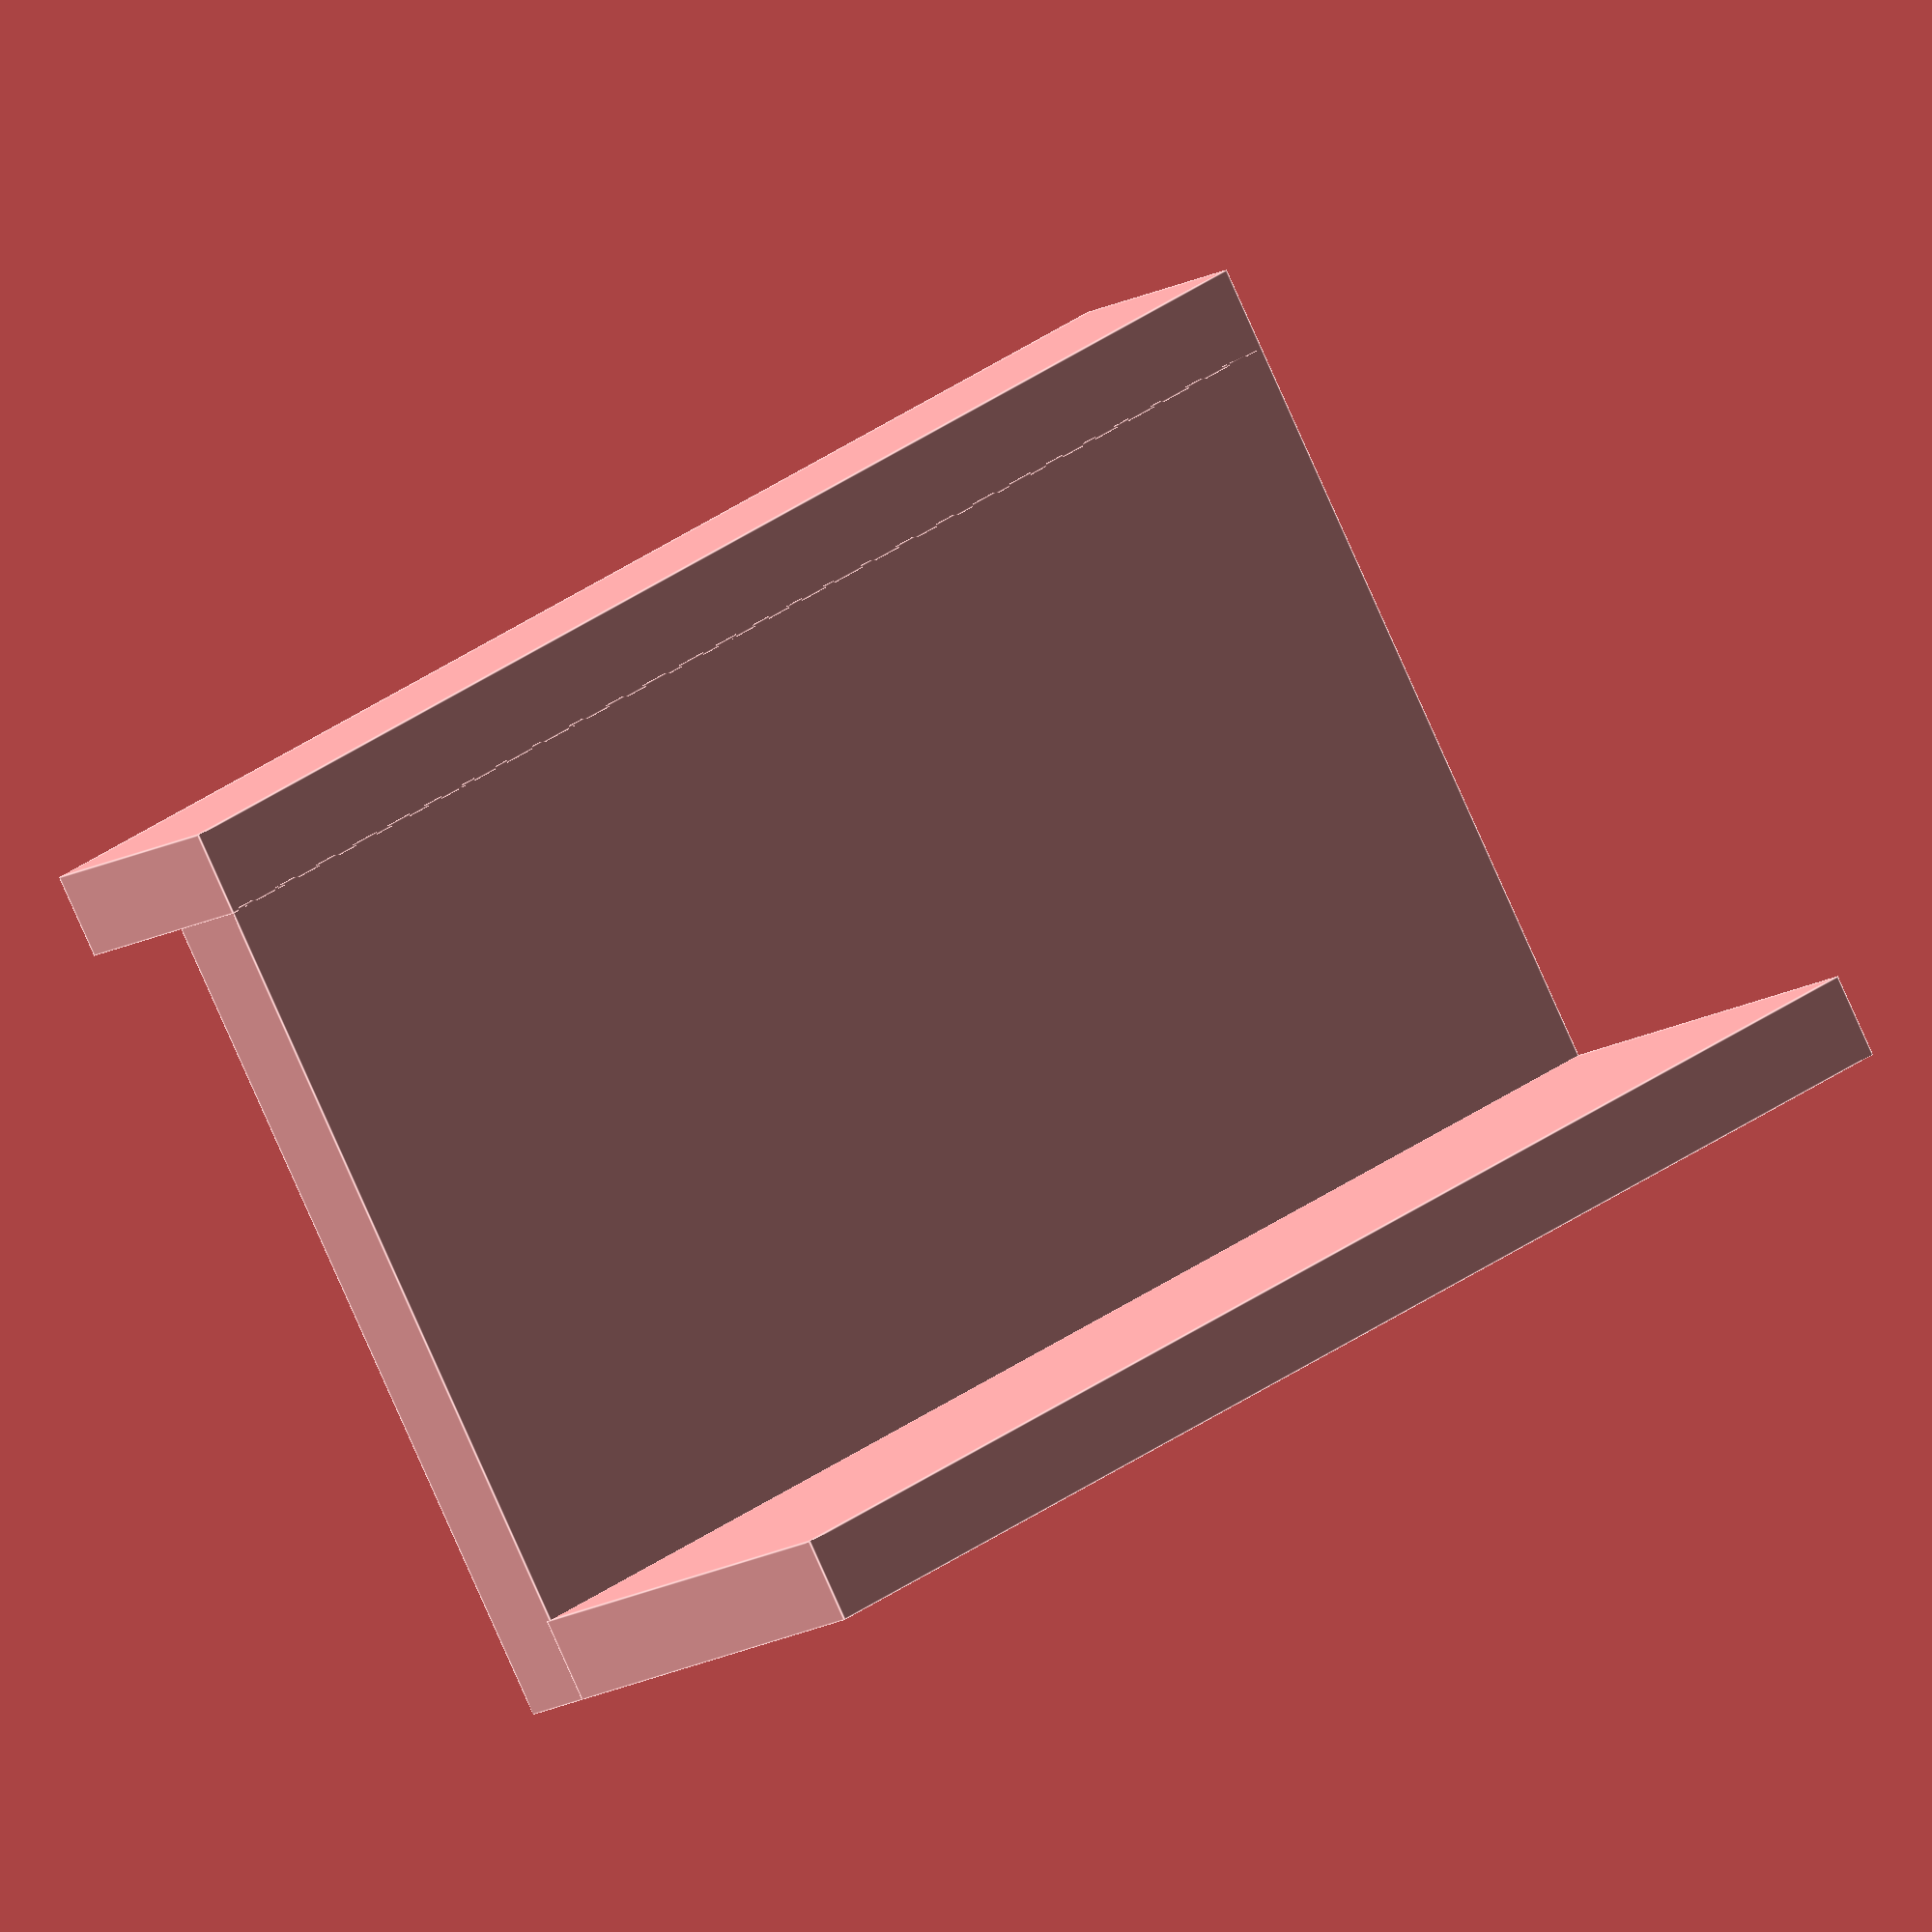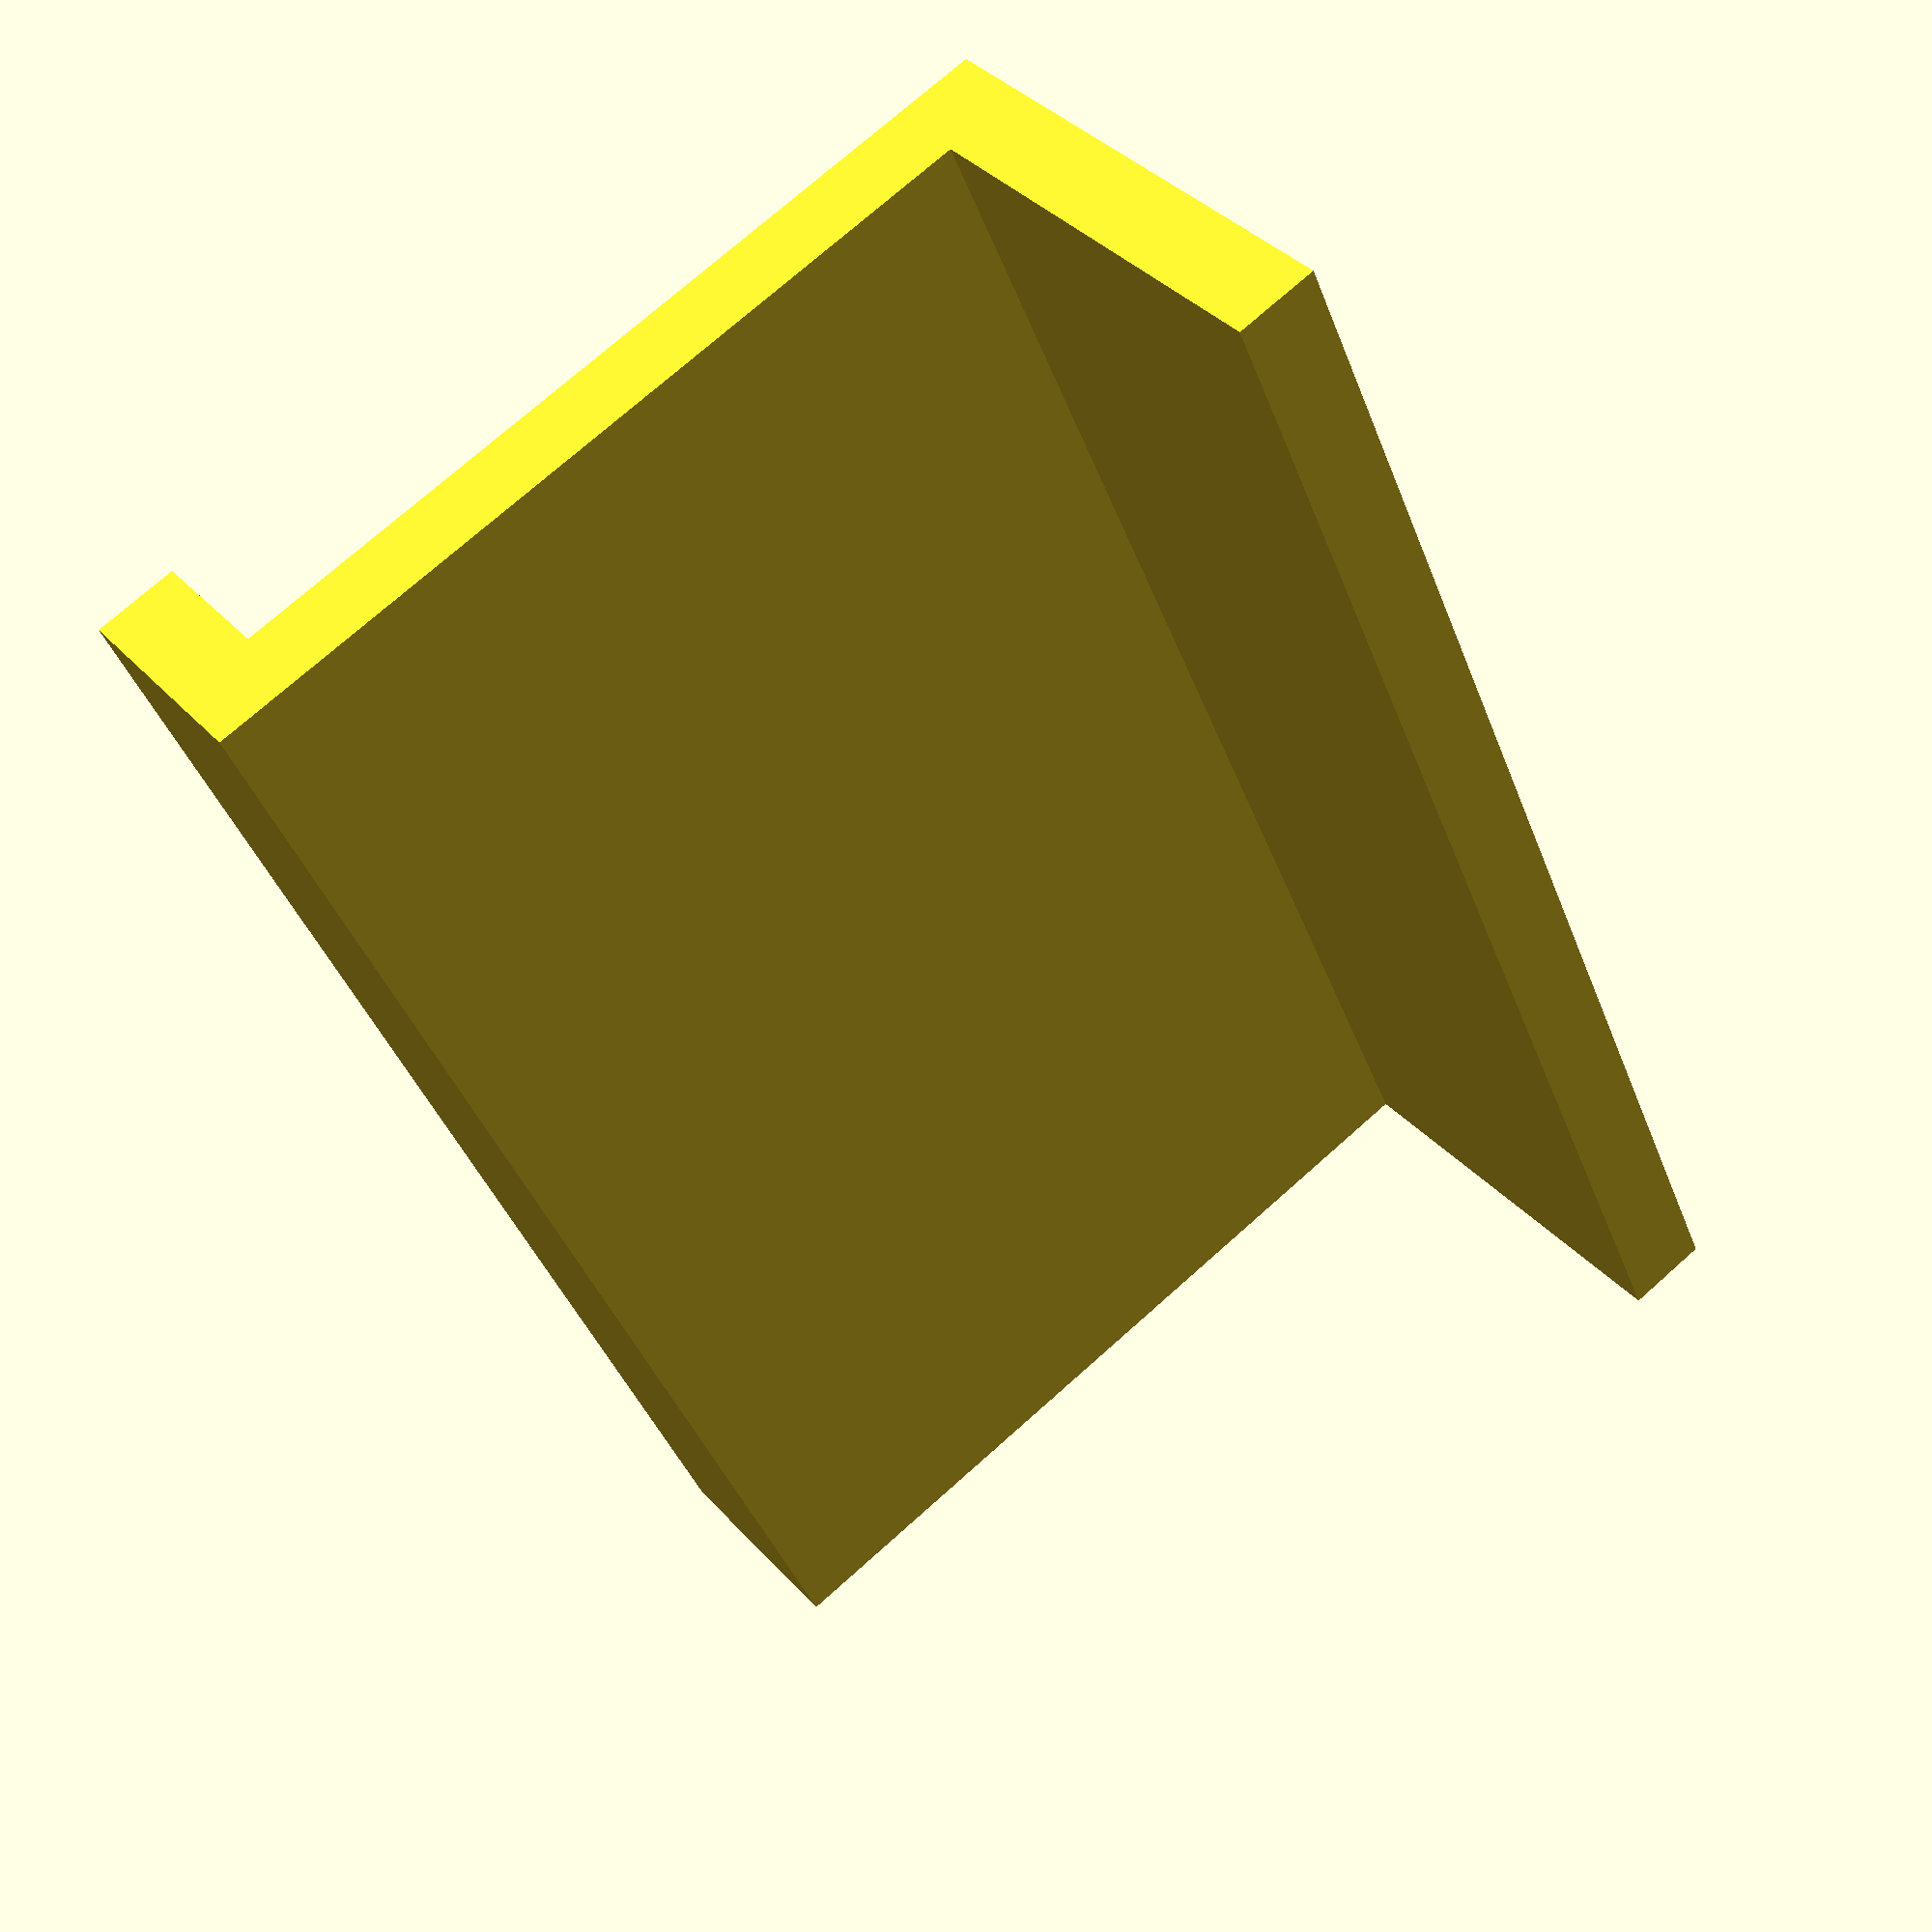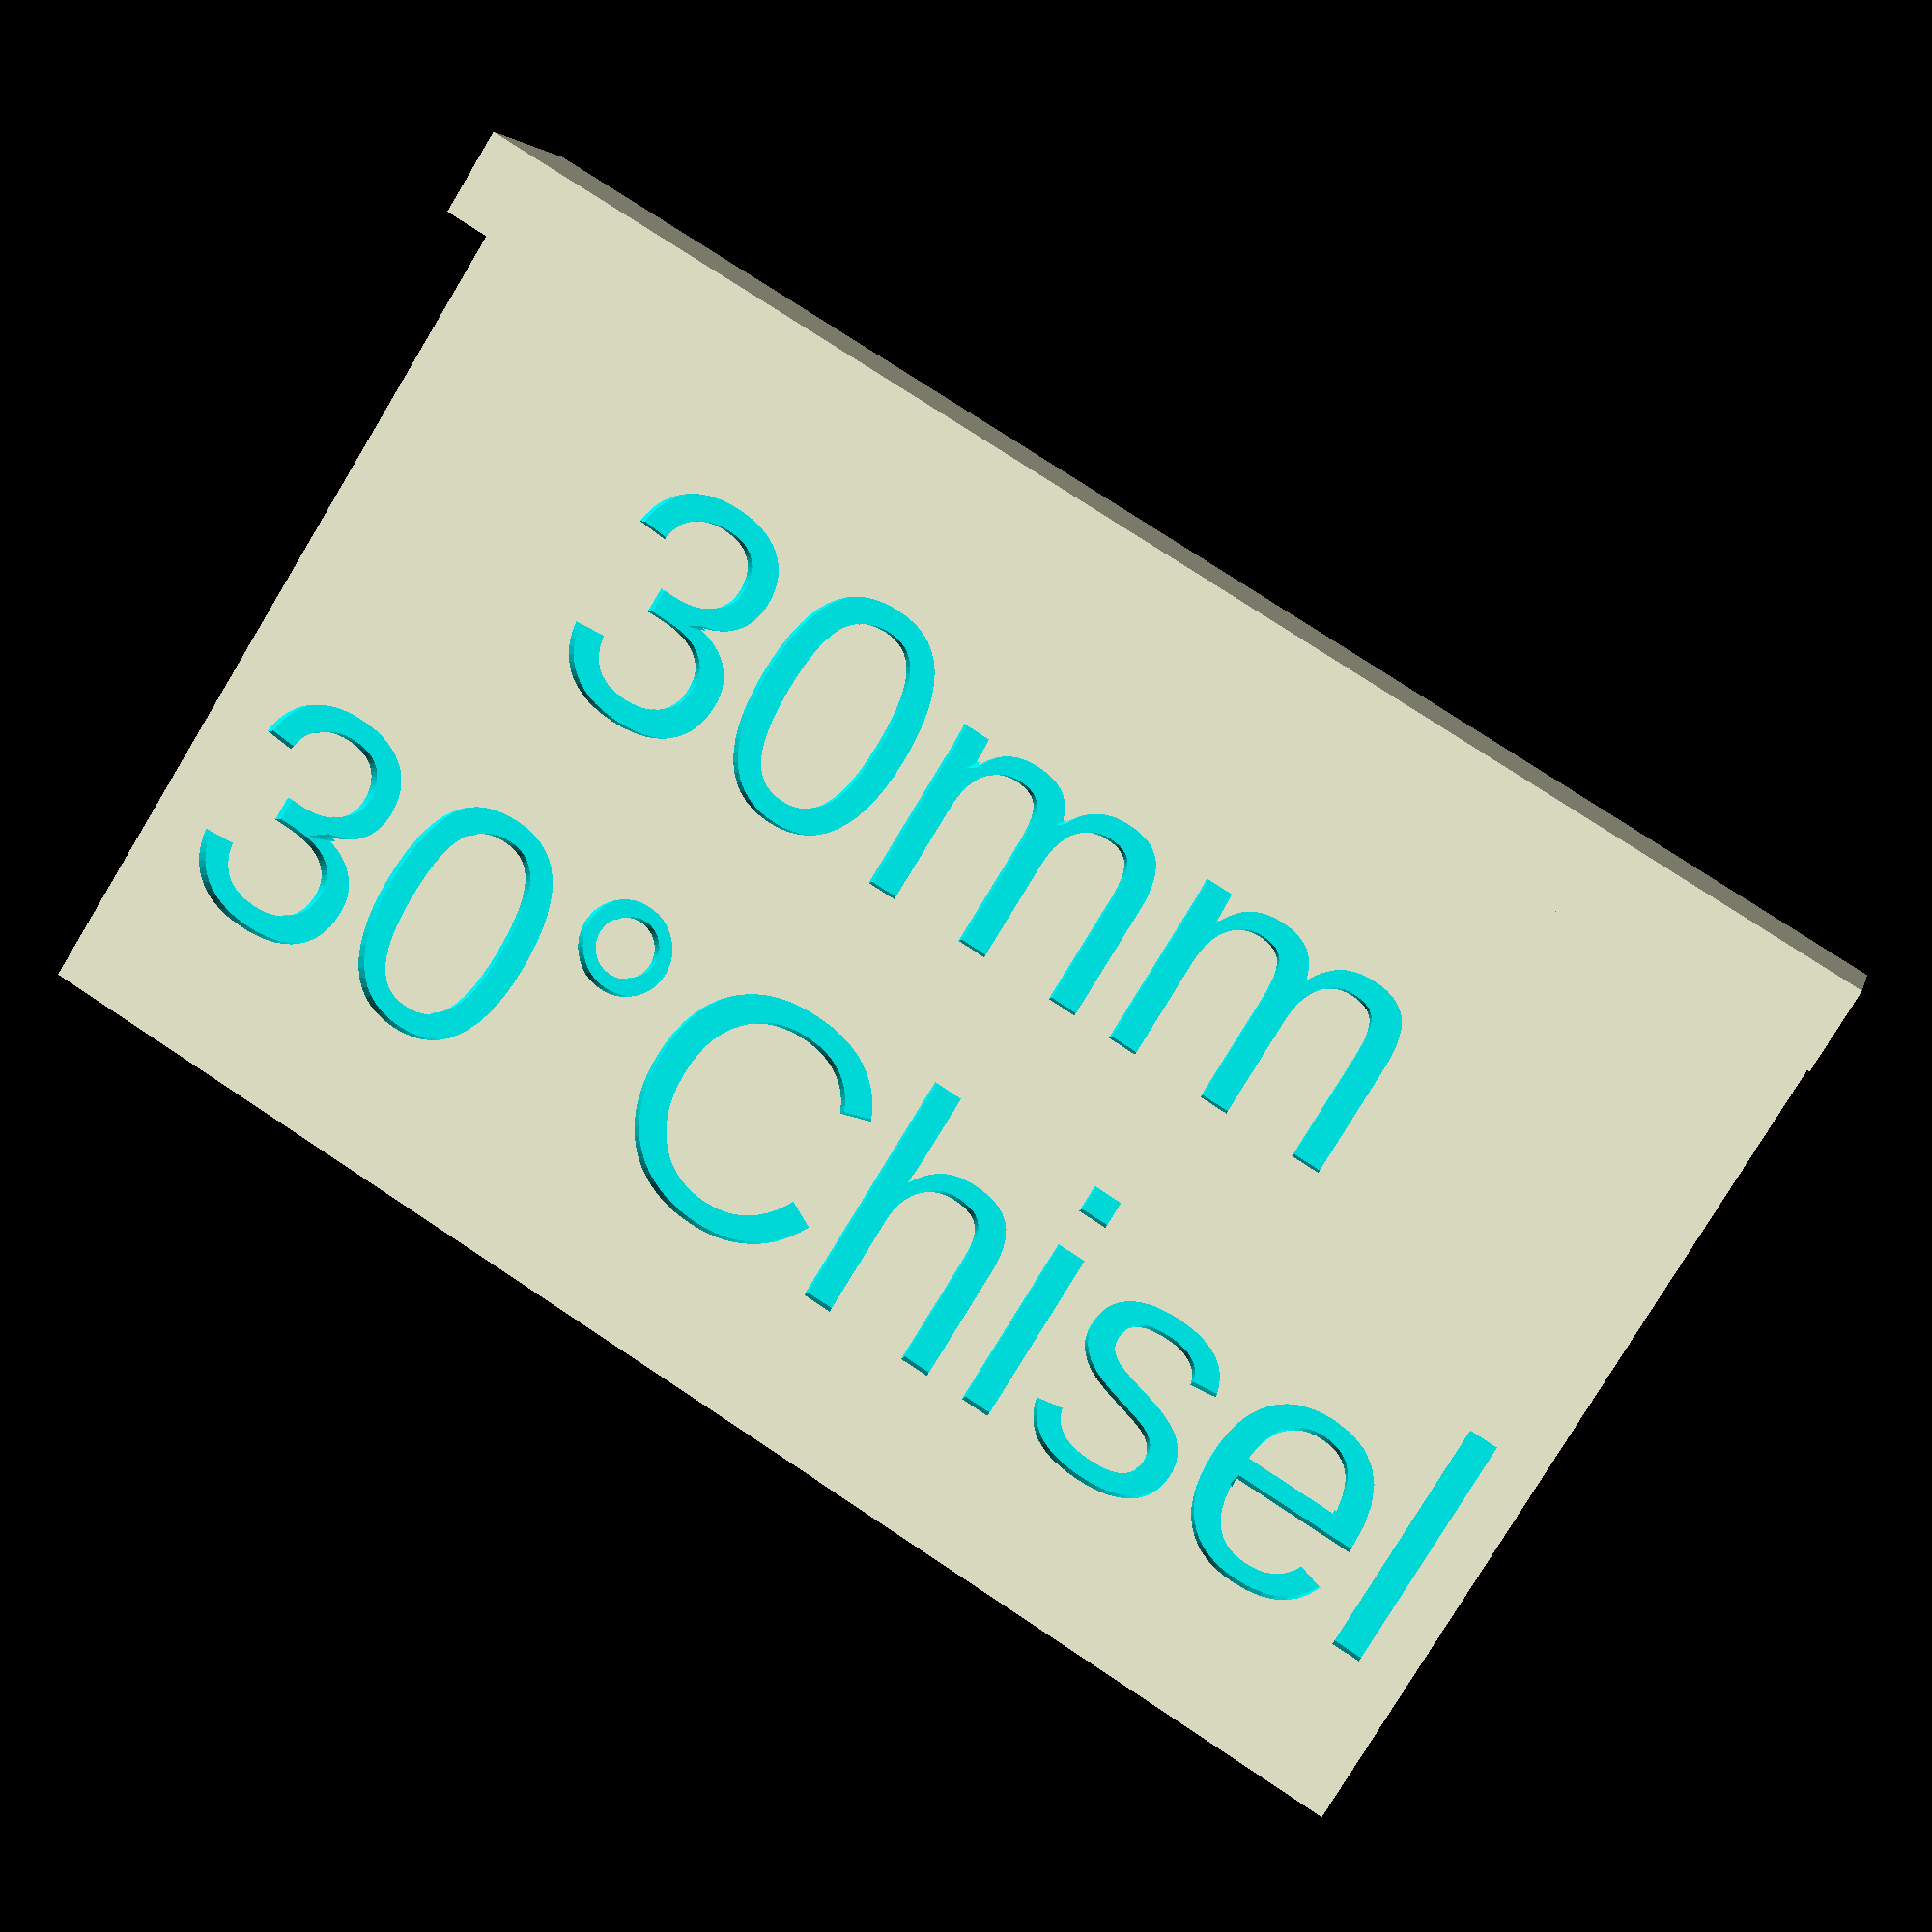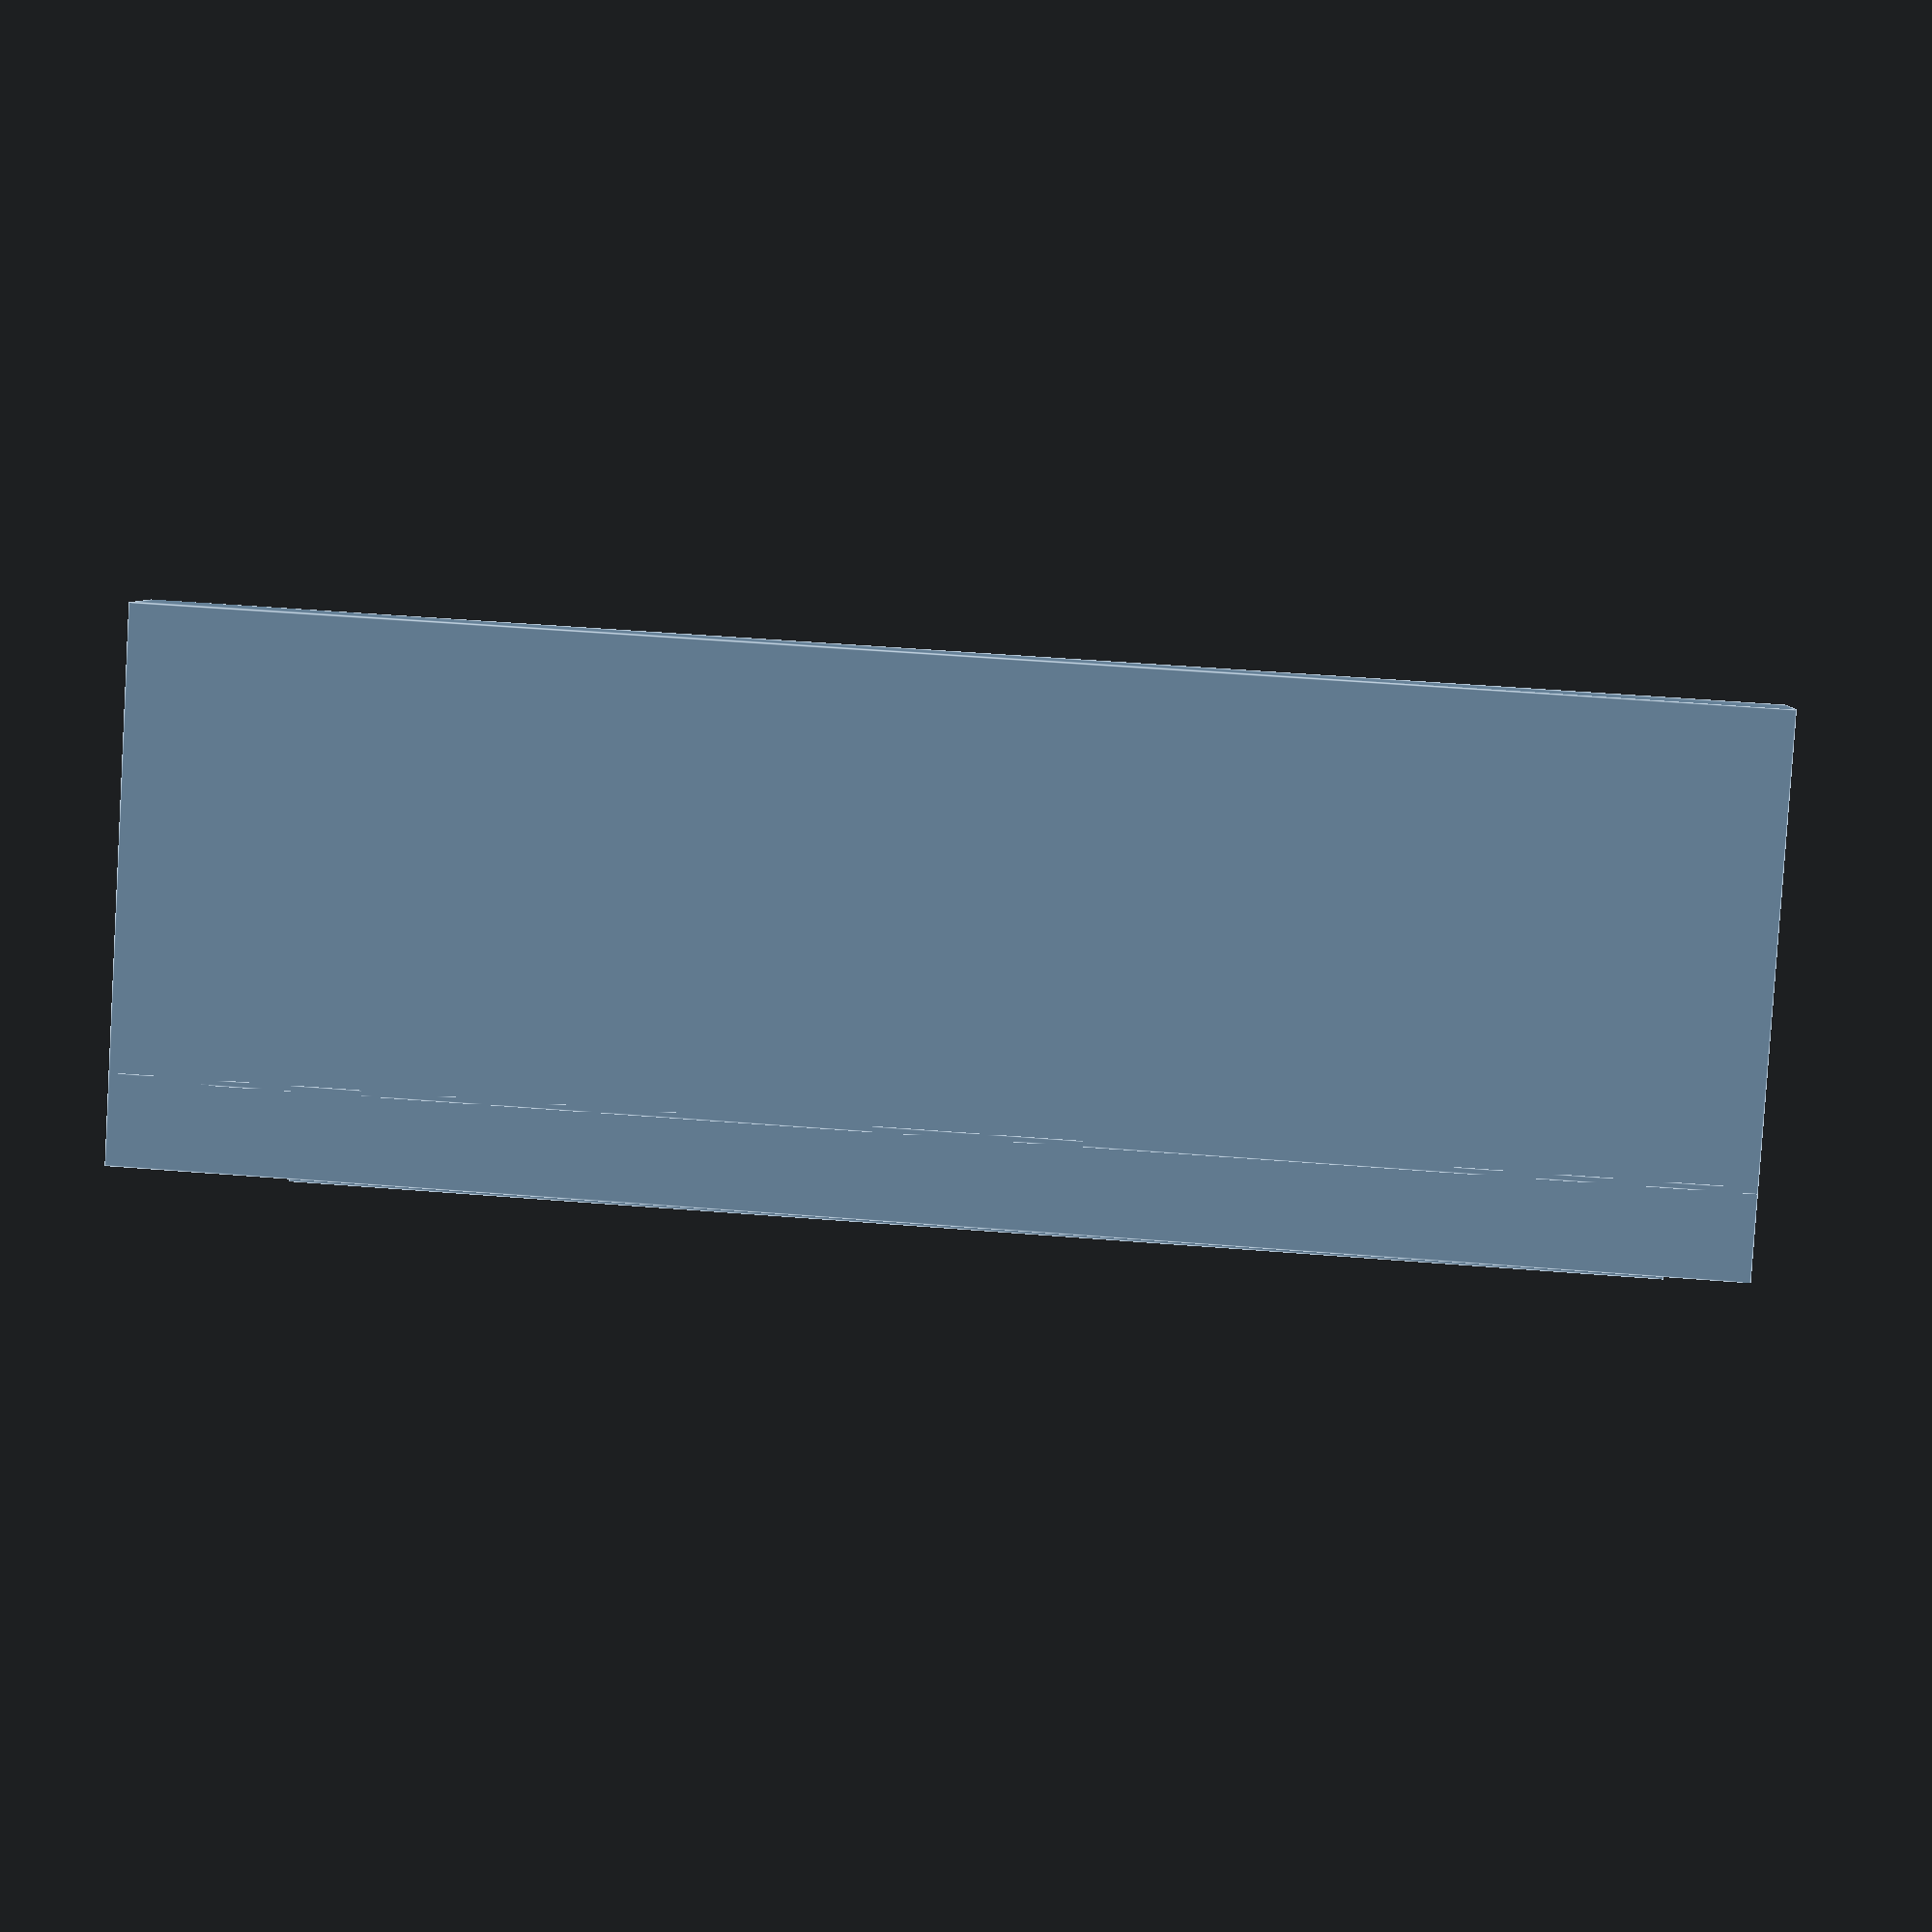
<openscad>
/**
 * A parametric module for creating stop blocks/keys for the Robert Larson
 * chisel and plane iron sharpening jig:
 *
 * http://smile.amazon.com/Robert-Larson-800-1800-Honing-Guide/dp/B000CFNCKS/ref=sr_1_1
 *
 * This OpenSCAD library is part of the [dotscad](https://github.com/dotscad/dotscad)
 * project, an open collection of modules and Things for 3d printing.  Please
 * check there for the latest versions of this and other related files.
 *
 * @copyright  Chris Petersen, 2016
 * @license    http://creativecommons.org/licenses/LGPL/2.1/
 * @license    http://creativecommons.org/licenses/by-sa/3.0/
 *
 * @see        http://www.thingiverse.com/thing:xxxx
 * @source     https://github.com/dotscad/things/blob/master/chisel_sharpening_jig_keys/chisel_sharpening_jig_keys.scad
 */

// A global overlap variable (to prevent printing glitches)
$o = .1;

// 

type = "Chisel"; // ["Chisel", "Plane"]
angle = 30; // [30, 25]

// chisel: 30° = 30mm, 25° = 40mm
// plane: 30° = 38mm, 25° = 50mm
size = (type == "Chisel") ? (angle == 30 ? 30 : 40) : (angle == 30 ? 38 : 50);

h = 52; // 2 inches
wall=3; // because it seems to work
text_depth = .3  * 2; // set to a ratio of your extruder width

rotate([0,-90,0])
difference() {
    union() {
        cube([h, size + .1, wall]);
        translate([0,size, 0])
            cube([h, wall, 5+wall]);
        translate([0,0,-15+$o])
            cube([h, wall, 15+$o]);
        *translate([0,0, 0])
            cube([wall, size, 10]);
    }
    
    translate([1.5,5,wall-text_depth])
        rotate([0,0,0])
        linear_extrude(height = 2)
        text(str(angle, "°", type), size=8.5, valign="bottom", font="Liberation Sans", $fn=50);
    translate([9,18,wall-text_depth])
        rotate([0,0,0])
        linear_extrude(height = 2)
        text(str(size, "mm"), size=8.5, valign="bottom", font="Liberation Sans", $fn=50);
}

</openscad>
<views>
elev=148.8 azim=146.0 roll=136.7 proj=o view=edges
elev=39.8 azim=127.9 roll=199.2 proj=p view=wireframe
elev=284.4 azim=68.8 roll=303.7 proj=p view=wireframe
elev=130.2 azim=46.3 roll=84.9 proj=p view=edges
</views>
